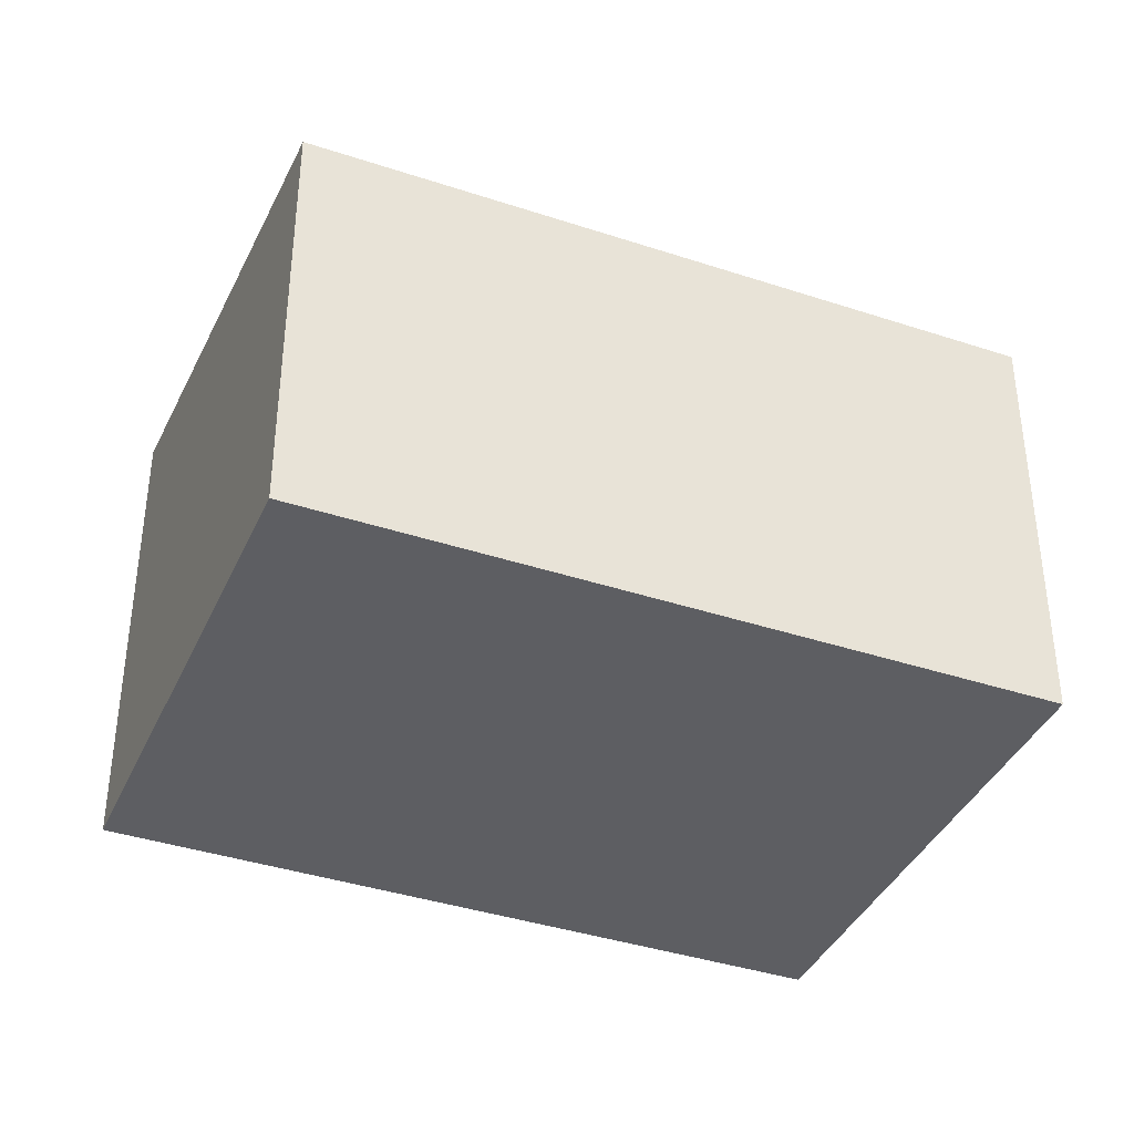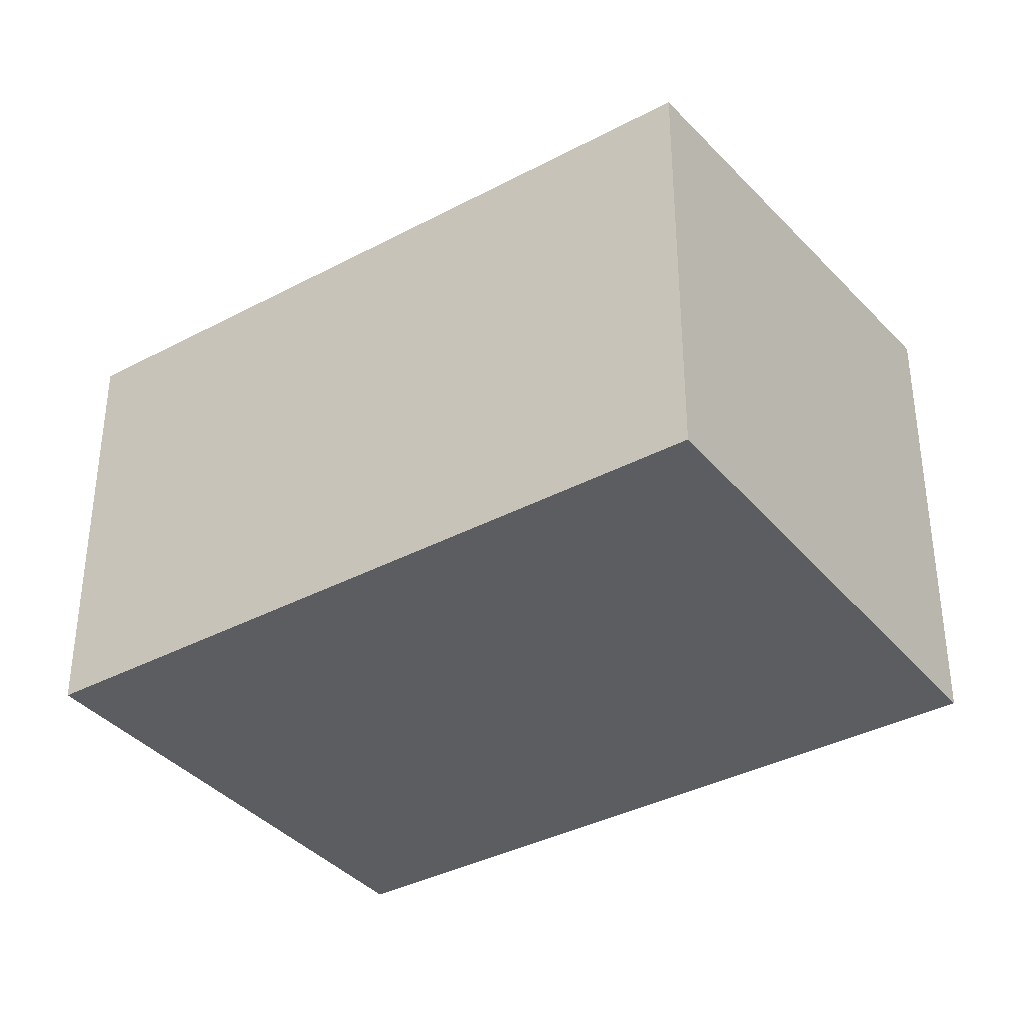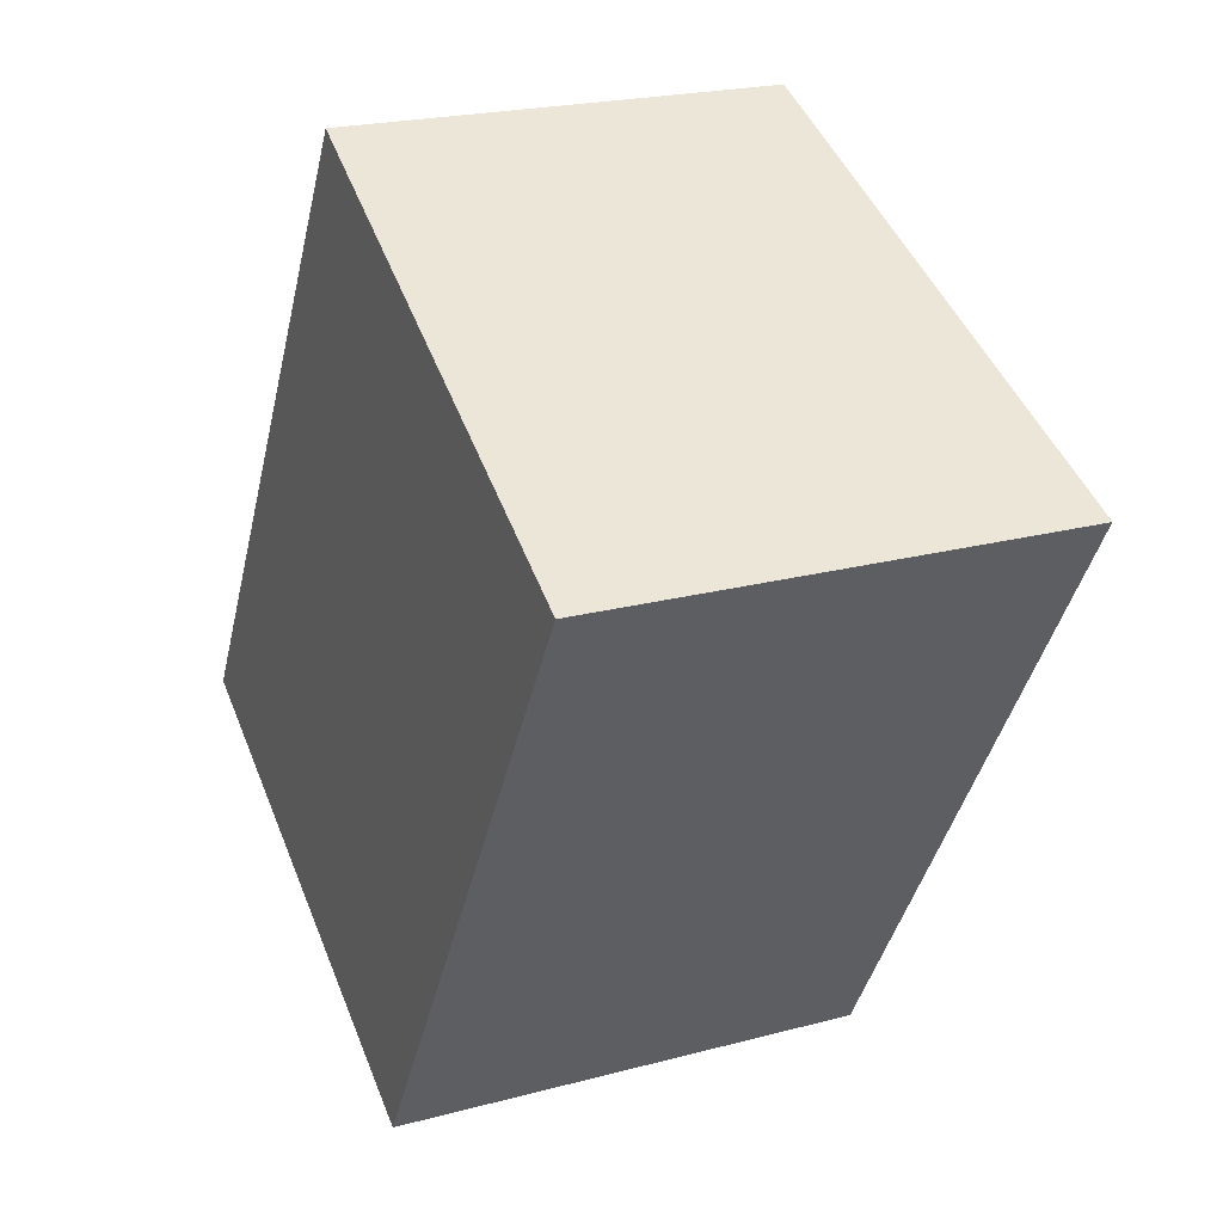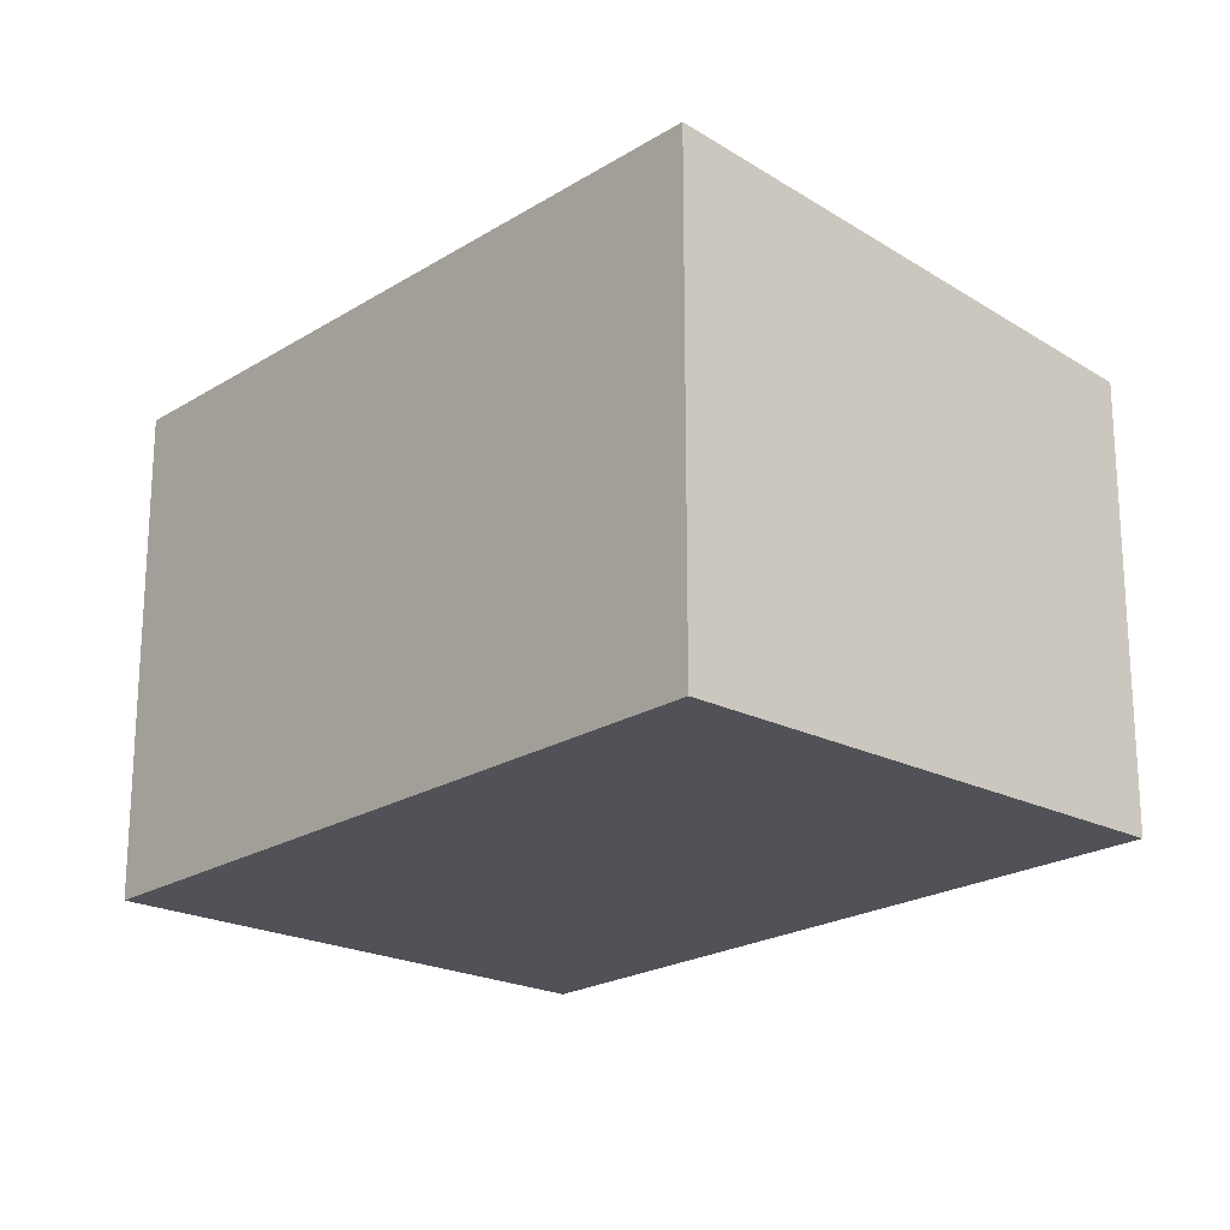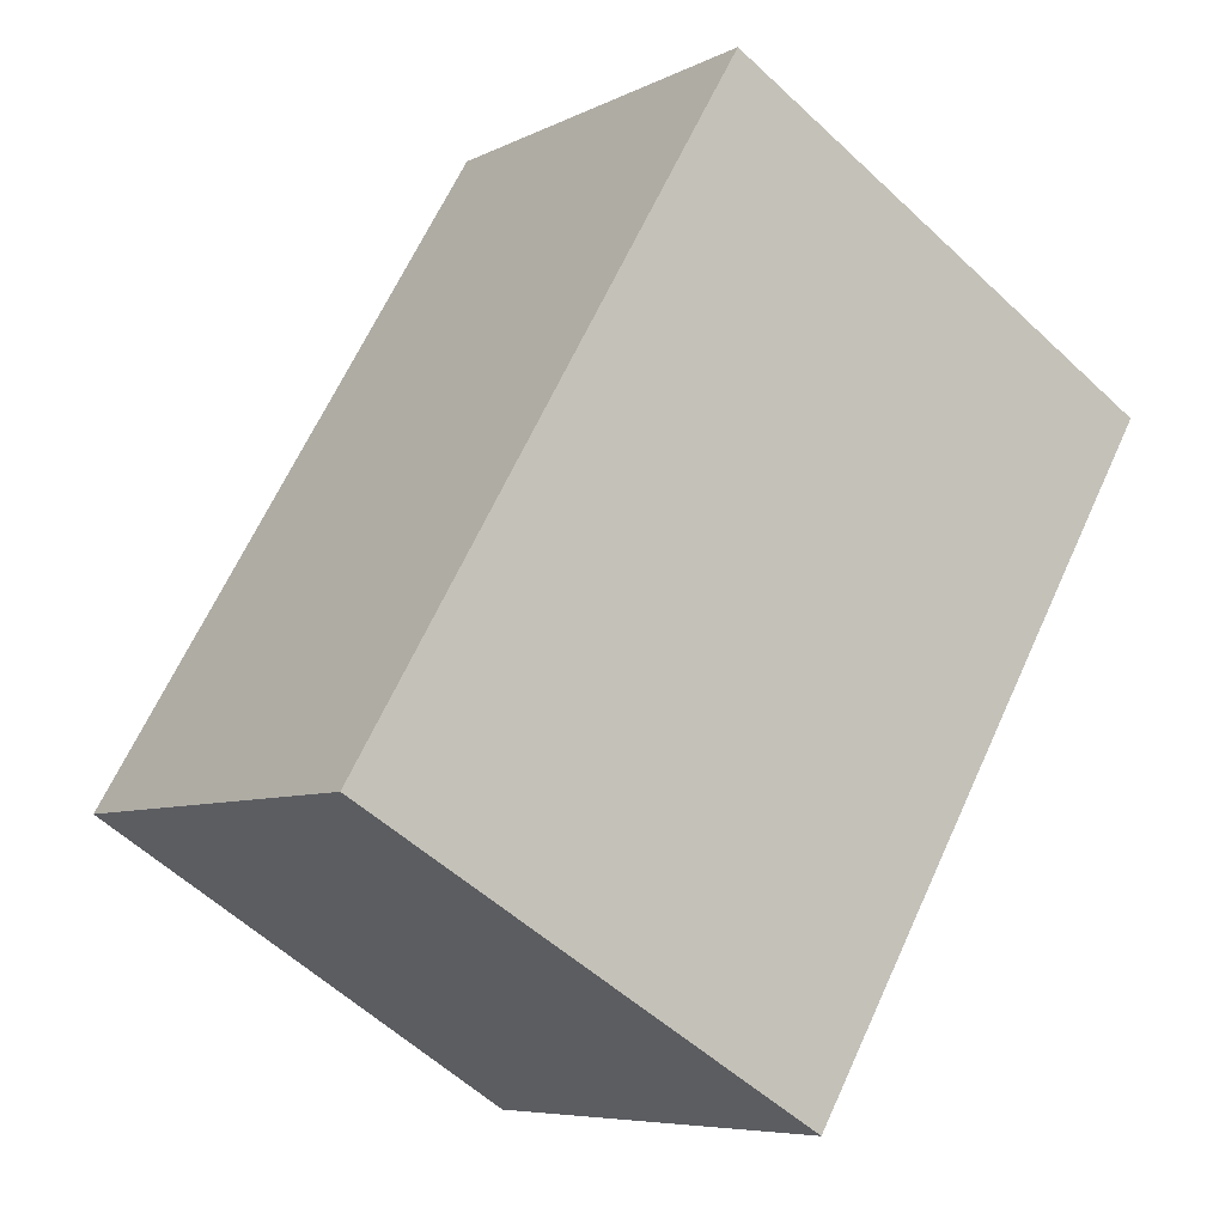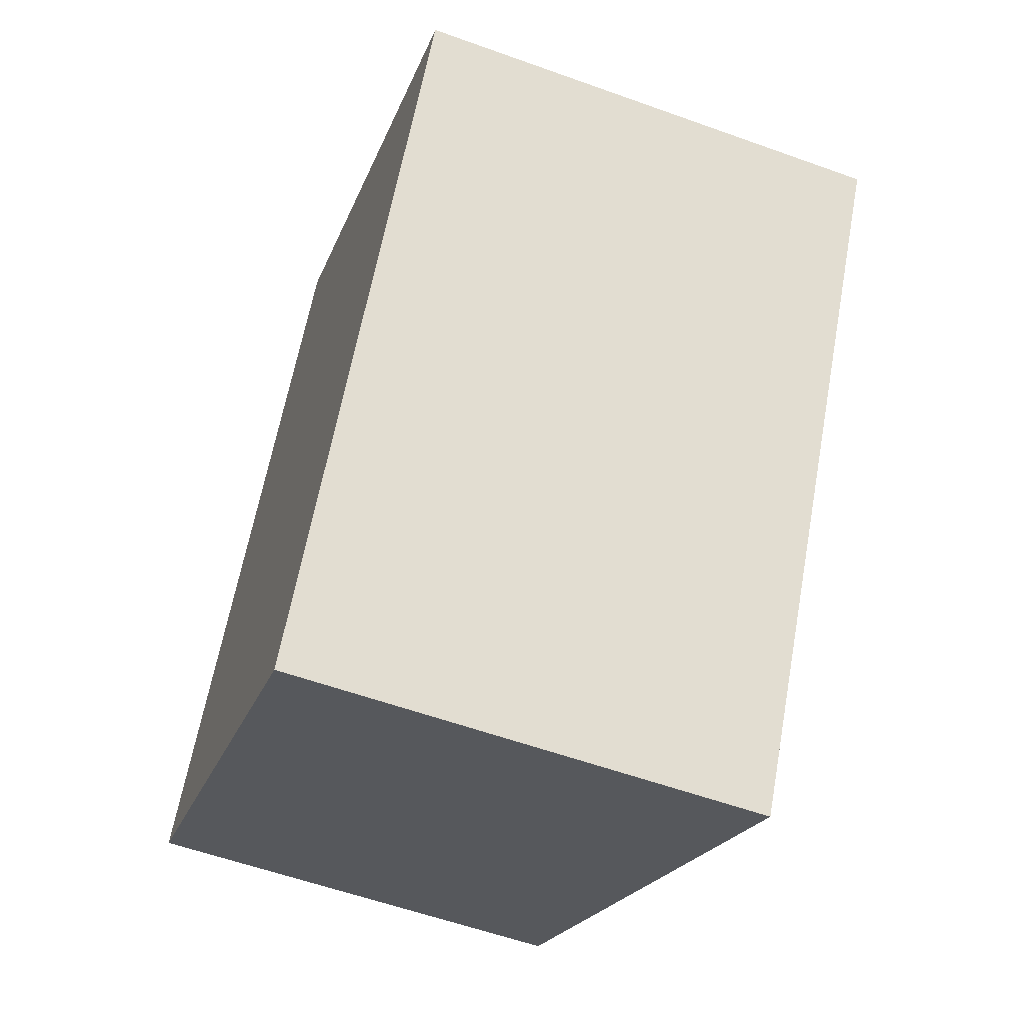
<metadata>
{"format":"obj","ext":"obj","renderer":"f3d","projection":"perspective","resolution":1024,"background":"white","views":[{"elev":-38.9,"azim":-82.1,"up":"+Y"},{"elev":-36.8,"azim":-25.0,"up":"+Y"},{"elev":21.8,"azim":64.8,"up":"+Z"},{"elev":-21.4,"azim":168.2,"up":"+Y"},{"elev":-6.8,"azim":-35.2,"up":"+Z"},{"elev":-57.6,"azim":69.5,"up":"+Z"}]}
</metadata>
<code>
v  4.87 5.13 -2.86
v  4.01 4.557 6.82
v  8.88 5.13 3.96
v  0 4.557 2.79e-16
v  8.88 -2.425e-16 3.96
v  4.87 1.751e-16 -2.86
v  0 0 0
v  4.01 -4.176e-16 6.82
g defaultobject
f 1 2 3
f 2 1 4
f 5 1 3
f 1 5 6
f 6 4 1
f 4 6 7
f 7 2 4
f 2 7 8
f 2 5 3
f 5 2 8
f 8 6 5
f 6 8 7

</code>
